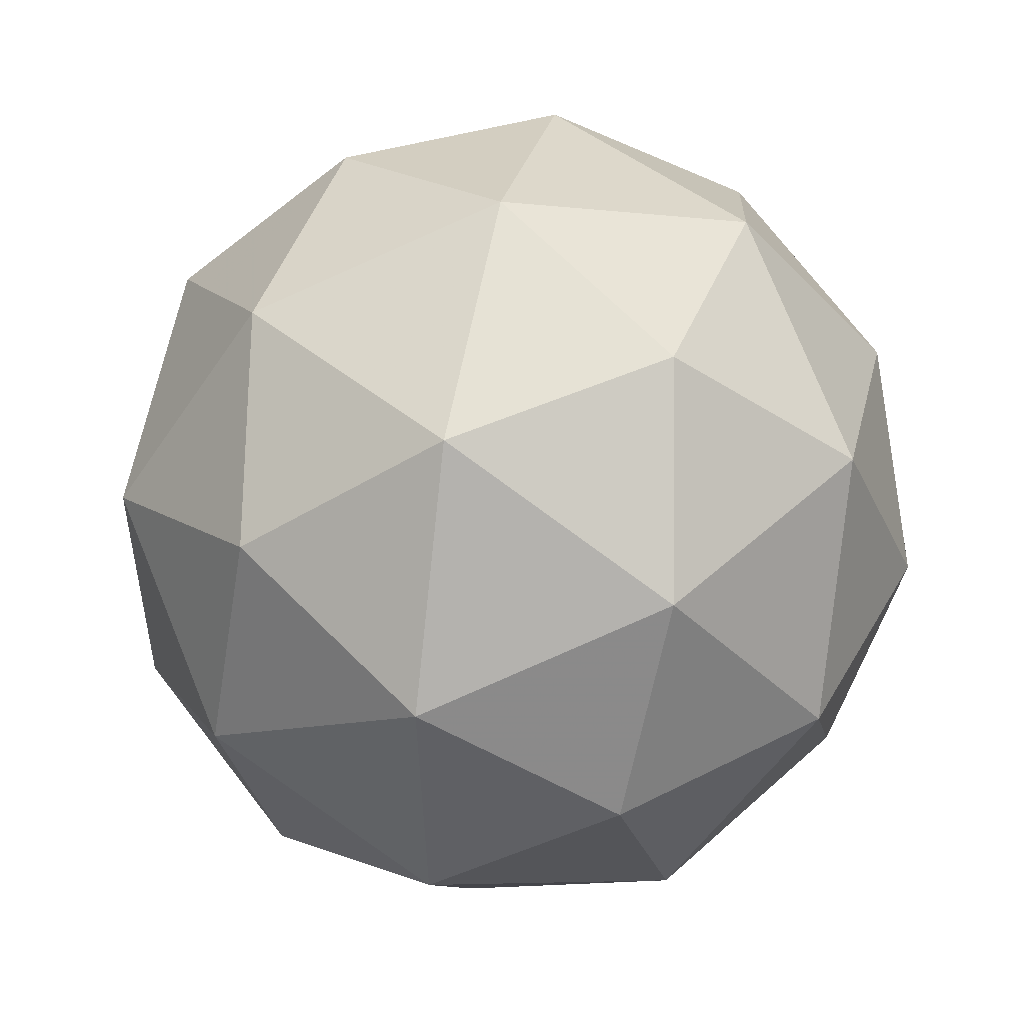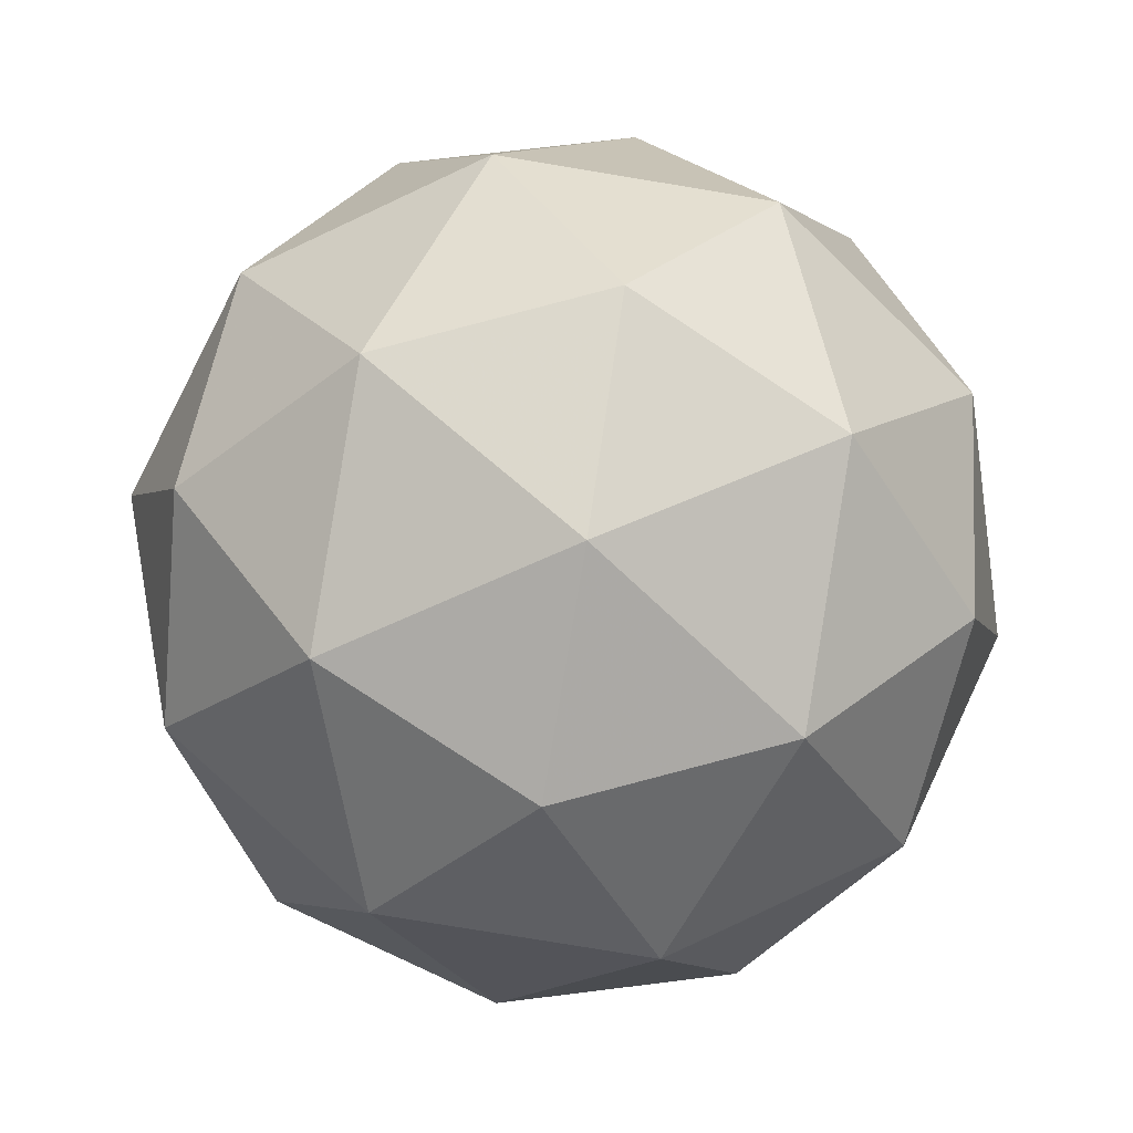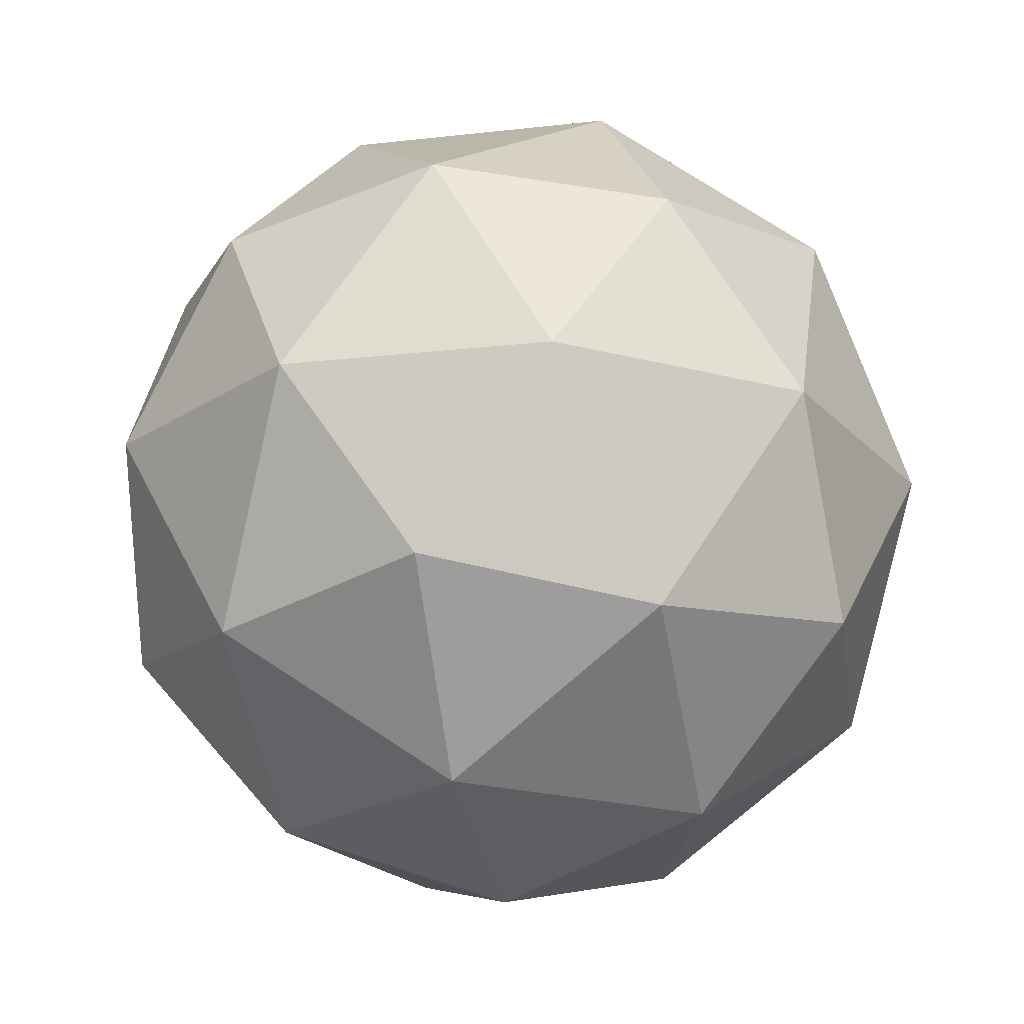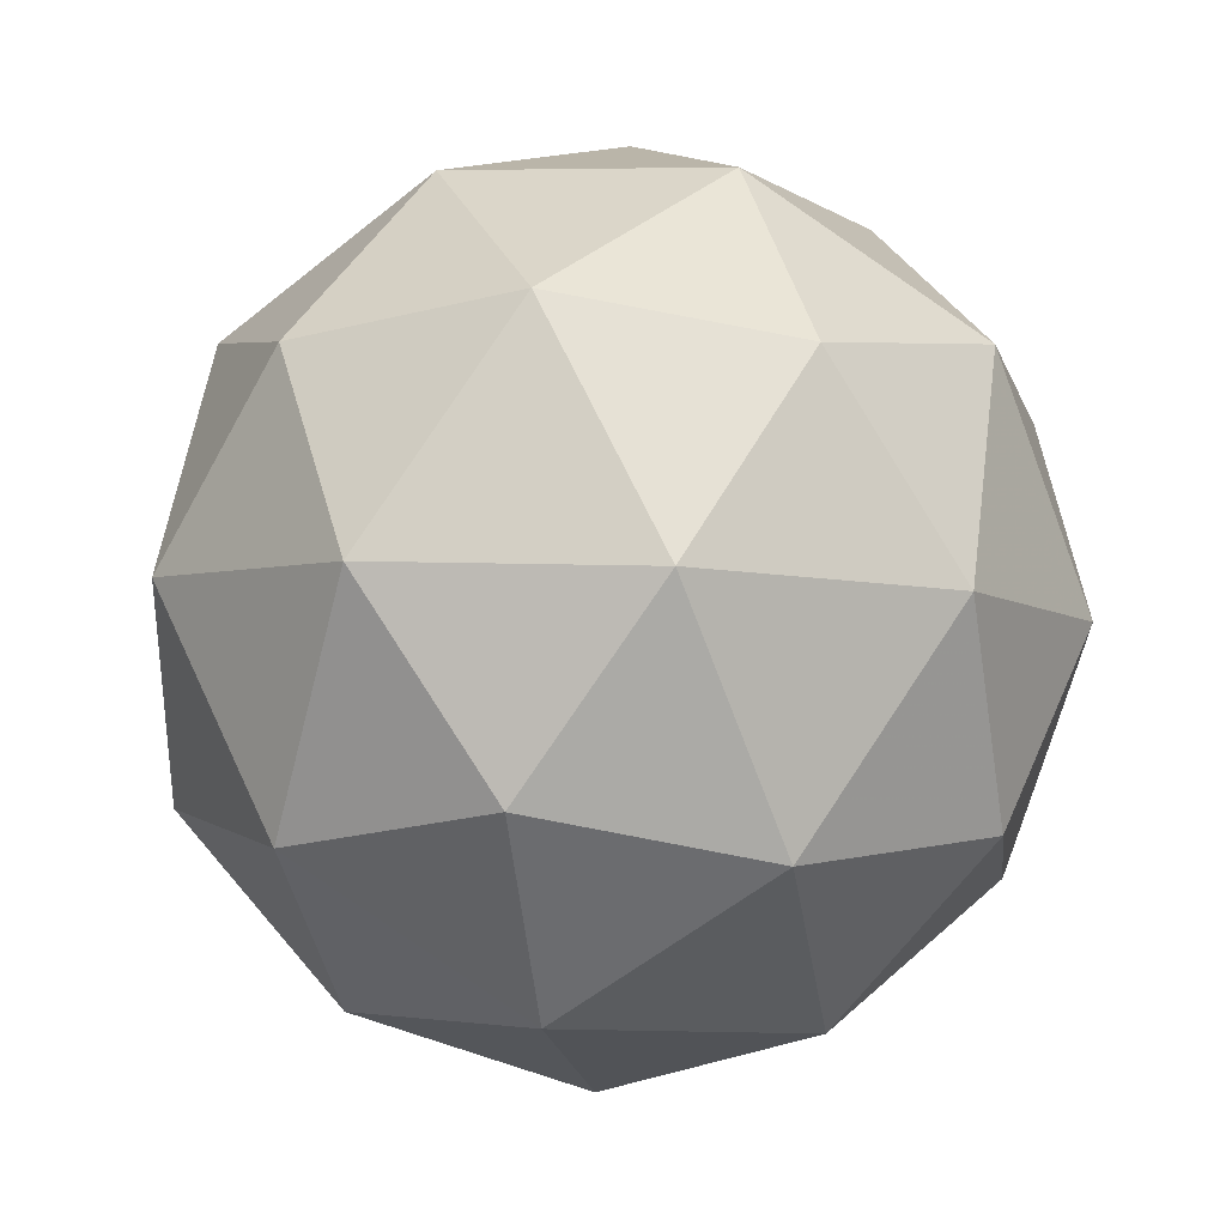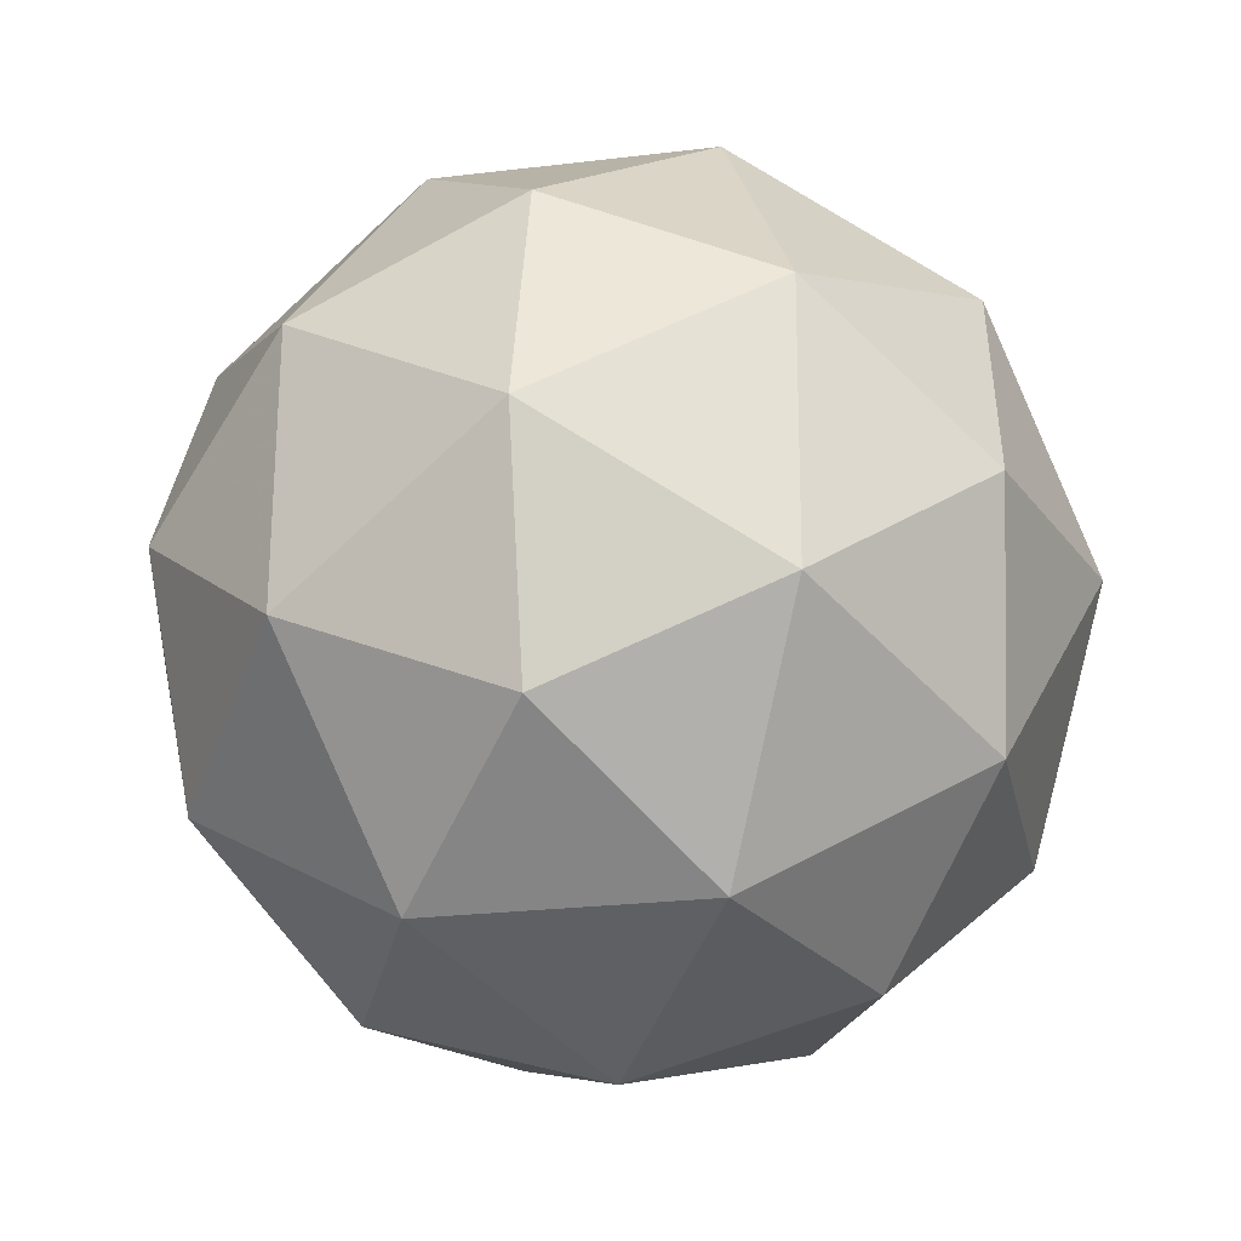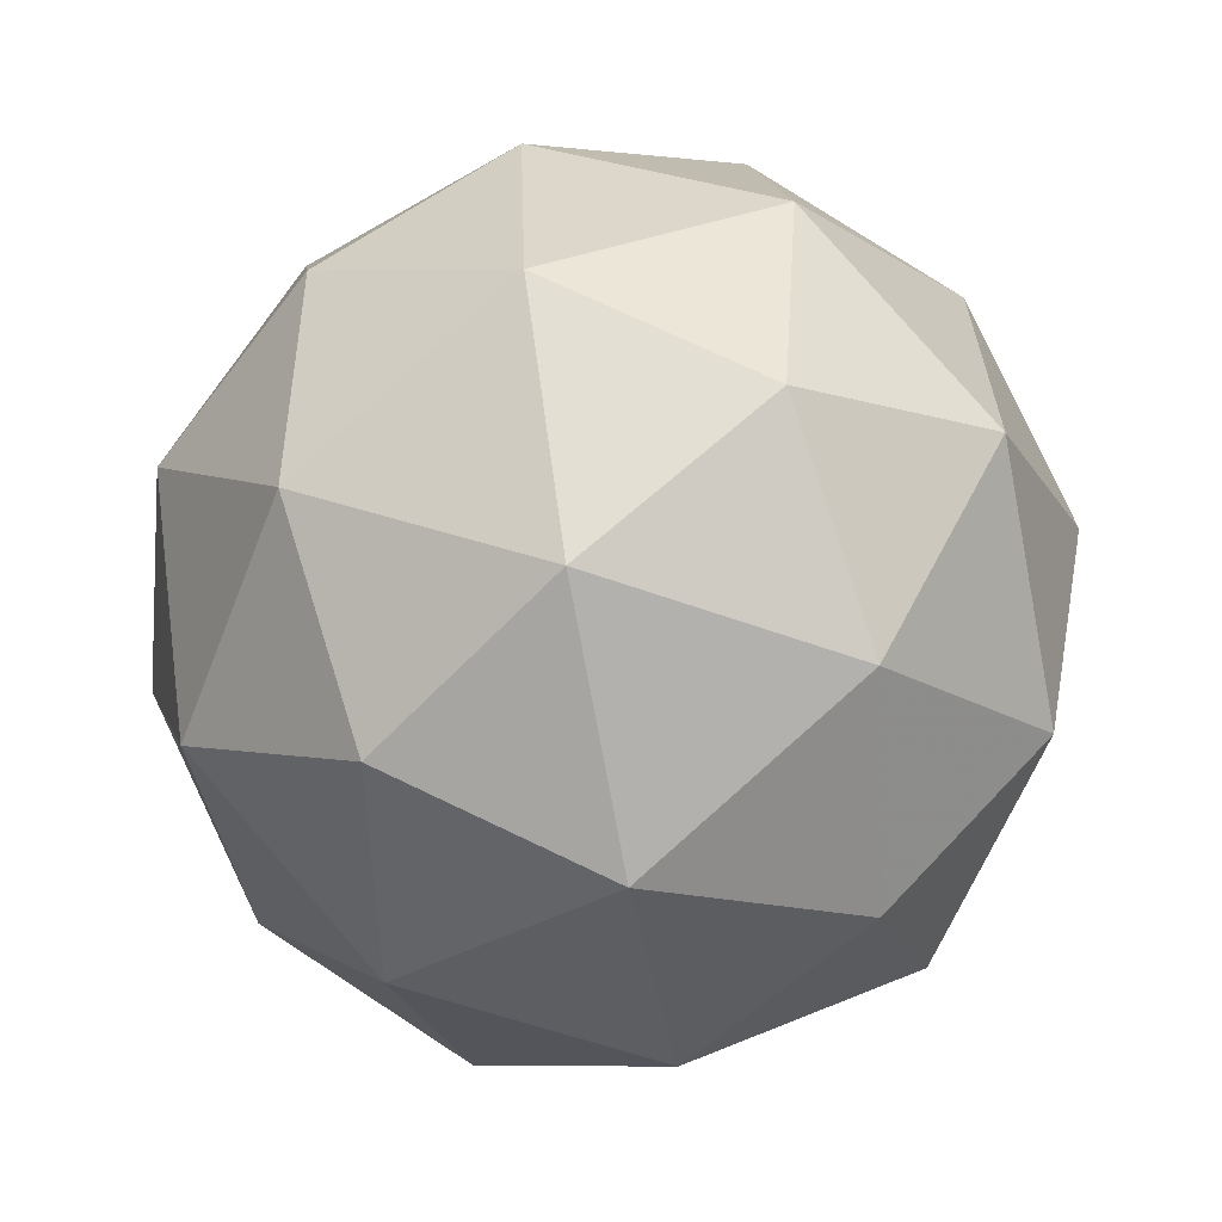
<metadata>
{"format":"obj","ext":"obj","renderer":"f3d","projection":"perspective","resolution":1024,"background":"white","views":[{"elev":42.8,"azim":-82.7,"up":"+Y"},{"elev":-66.0,"azim":-132.1,"up":"+Z"},{"elev":-27.0,"azim":-110.1,"up":"+Z"},{"elev":-0.3,"azim":104.6,"up":"+Z"},{"elev":-27.8,"azim":-115.2,"up":"+Y"},{"elev":-56.8,"azim":31.9,"up":"+Y"}]}
</metadata>
<code>
v 4.527 -2.294 -5.041
v 4.476 -2.296 -4.973
v 4.557 -2.317 -4.966
v 4.579 -2.36 -5.035
v 4.512 -2.364 -5.085
v 4.448 -2.325 -5.047
v 4.498 -2.362 -4.926
v 4.561 -2.401 -4.964
v 4.533 -2.43 -5.038
v 4.453 -2.409 -5.046
v 4.43 -2.366 -4.977
v 4.483 -2.432 -4.971
v 4.548 -2.296 -5.003
v 4.501 -2.283 -5.007
v 4.519 -2.297 -4.963
v 4.455 -2.301 -5.011
v 4.484 -2.3 -5.051
v 4.561 -2.321 -5.044
v 4.579 -2.334 -5
v 4.522 -2.323 -5.073
v 4.553 -2.362 -5.07
v 4.476 -2.341 -5.077
v 4.444 -2.325 -4.97
v 4.428 -2.342 -5.013
v 4.531 -2.336 -4.936
v 4.484 -2.323 -4.94
v 4.582 -2.384 -4.999
v 4.569 -2.359 -4.958
v 4.526 -2.403 -5.072
v 4.565 -2.401 -5.042
v 4.441 -2.367 -5.054
v 4.478 -2.39 -5.076
v 4.457 -2.364 -4.942
v 4.534 -2.385 -4.935
v 4.555 -2.425 -5
v 4.491 -2.429 -5.048
v 4.43 -2.392 -5.012
v 4.488 -2.403 -4.938
v 4.448 -2.405 -4.968
v 4.525 -2.426 -4.961
v 4.509 -2.443 -5.004
v 4.461 -2.43 -5.009
f 1 14 13
f 2 14 16
f 1 13 18
f 1 18 20
f 1 20 17
f 2 16 23
f 3 15 25
f 4 19 27
f 5 21 29
f 6 22 31
f 2 23 26
f 3 25 28
f 4 27 30
f 5 29 32
f 6 31 24
f 7 33 38
f 8 34 40
f 9 35 41
f 10 36 42
f 11 37 39
f 39 42 12
f 39 37 42
f 37 10 42
f 42 41 12
f 42 36 41
f 36 9 41
f 41 40 12
f 41 35 40
f 35 8 40
f 40 38 12
f 40 34 38
f 34 7 38
f 38 39 12
f 38 33 39
f 33 11 39
f 24 37 11
f 24 31 37
f 31 10 37
f 32 36 10
f 32 29 36
f 29 9 36
f 30 35 9
f 30 27 35
f 27 8 35
f 28 34 8
f 28 25 34
f 25 7 34
f 26 33 7
f 26 23 33
f 23 11 33
f 31 32 10
f 31 22 32
f 22 5 32
f 29 30 9
f 29 21 30
f 21 4 30
f 27 28 8
f 27 19 28
f 19 3 28
f 25 26 7
f 25 15 26
f 15 2 26
f 23 24 11
f 23 16 24
f 16 6 24
f 17 22 6
f 17 20 22
f 20 5 22
f 20 21 5
f 20 18 21
f 18 4 21
f 18 19 4
f 18 13 19
f 13 3 19
f 16 17 6
f 16 14 17
f 14 1 17
f 13 15 3
f 13 14 15
f 14 2 15

</code>
